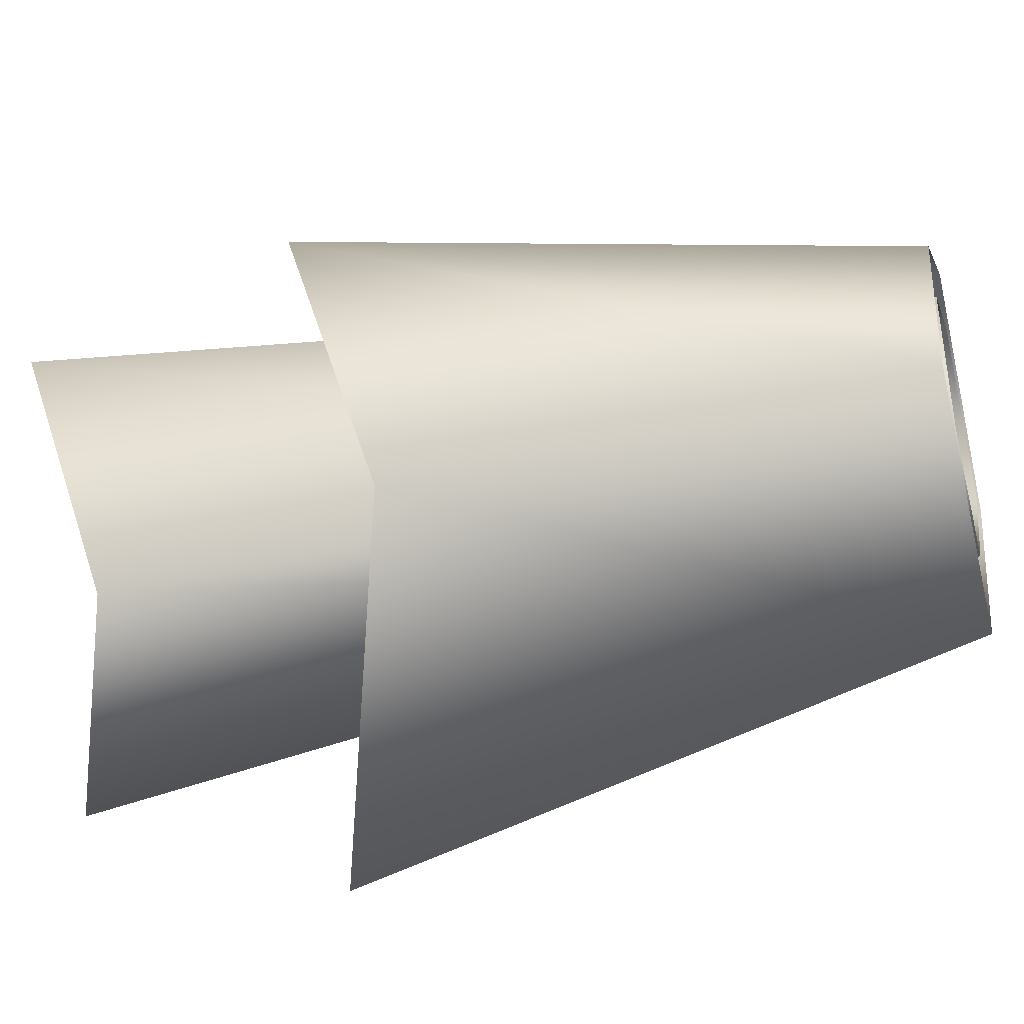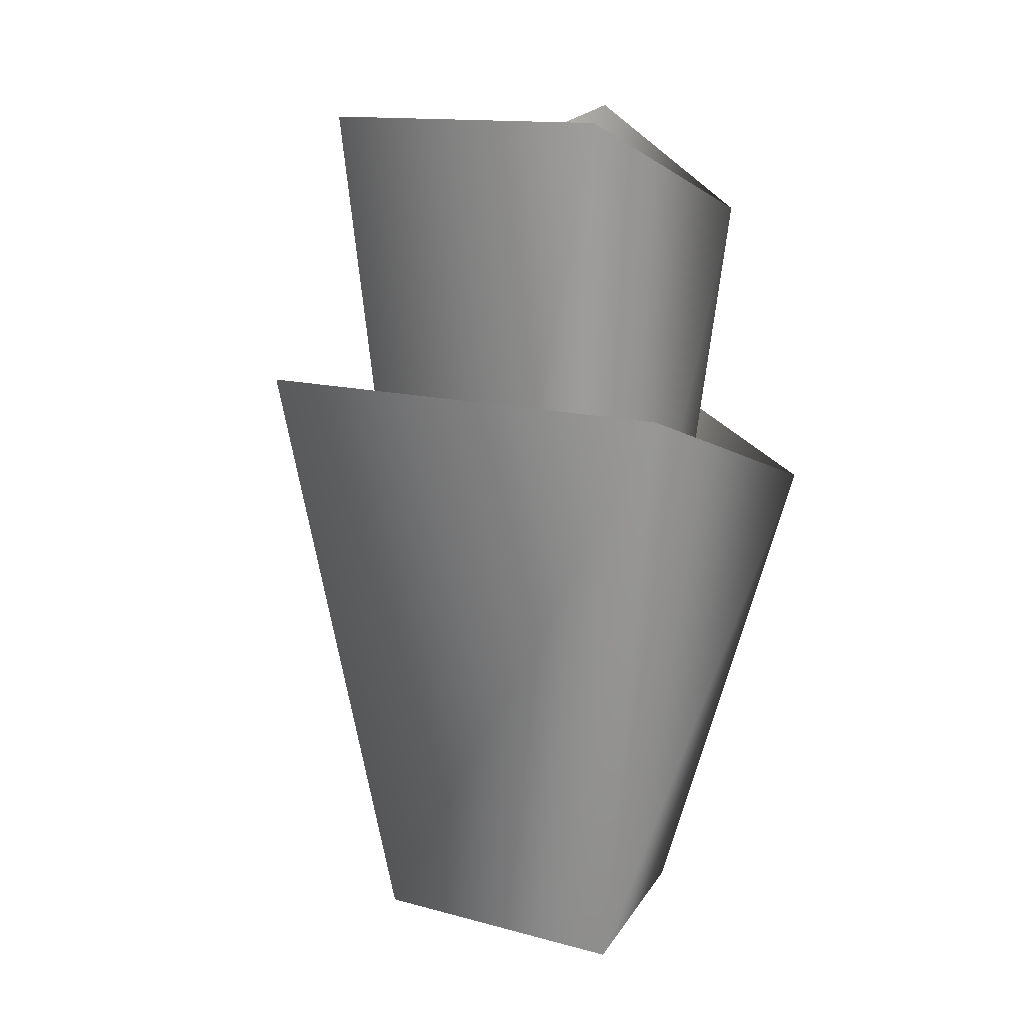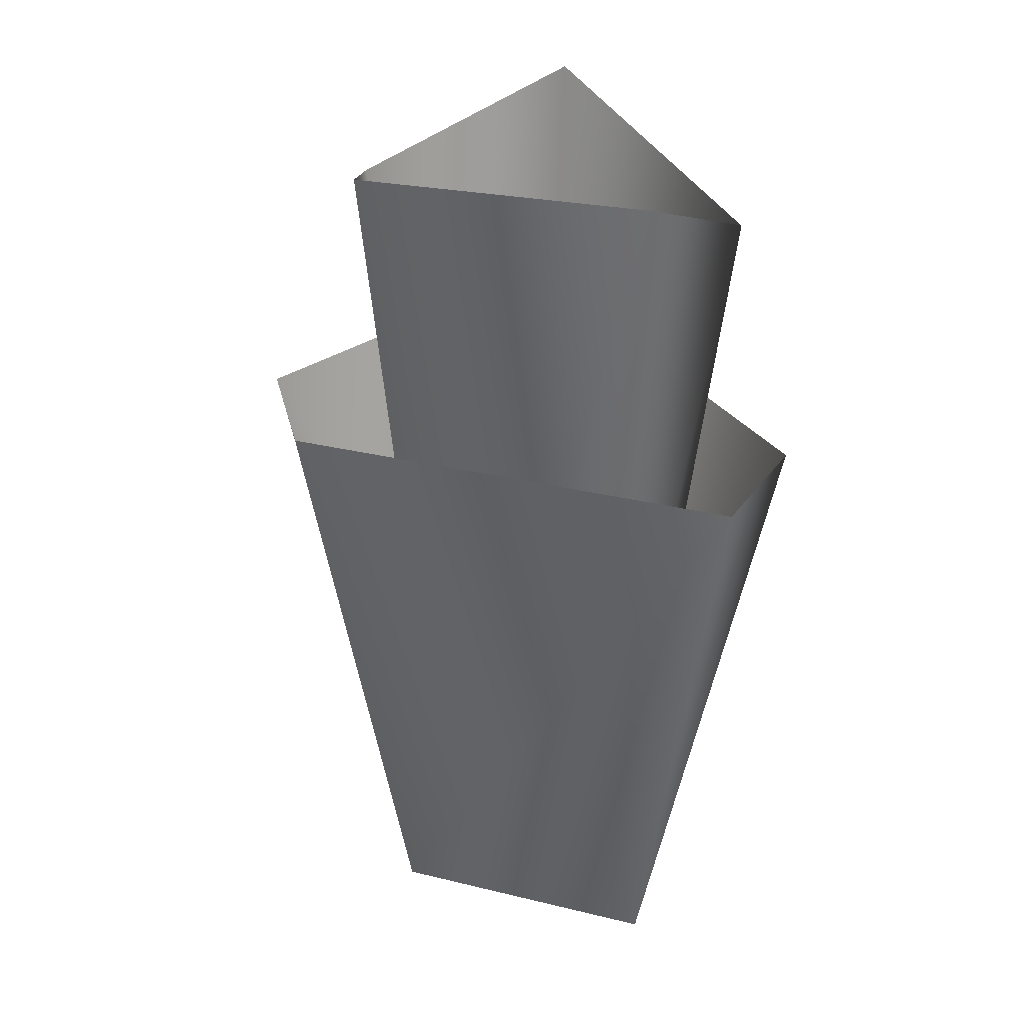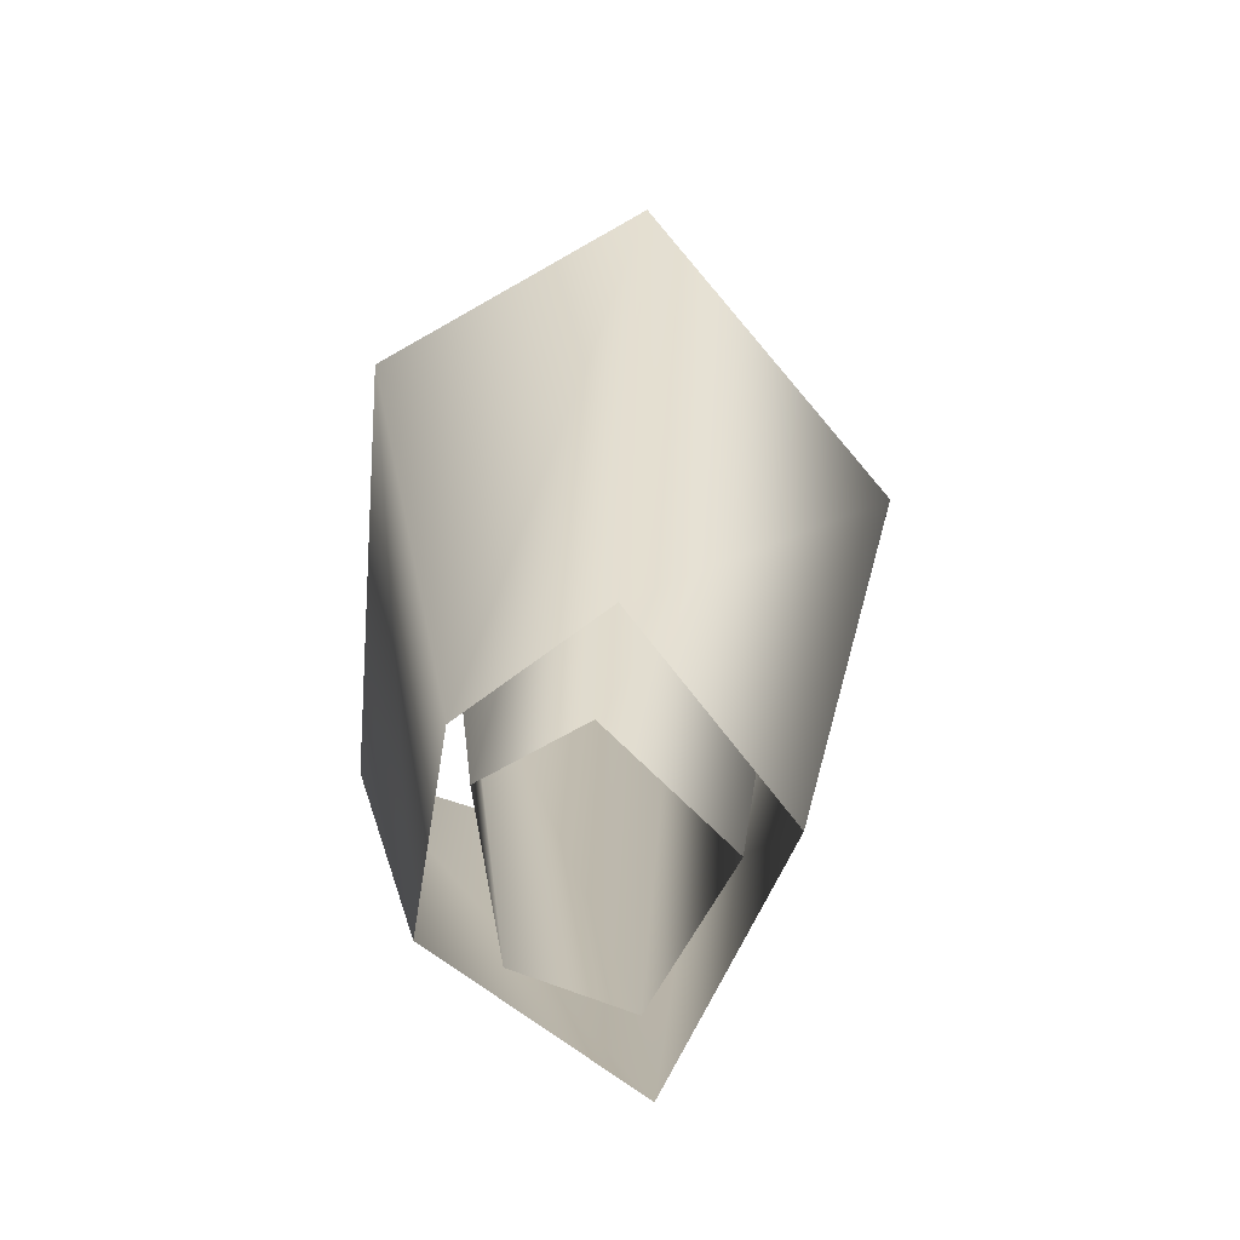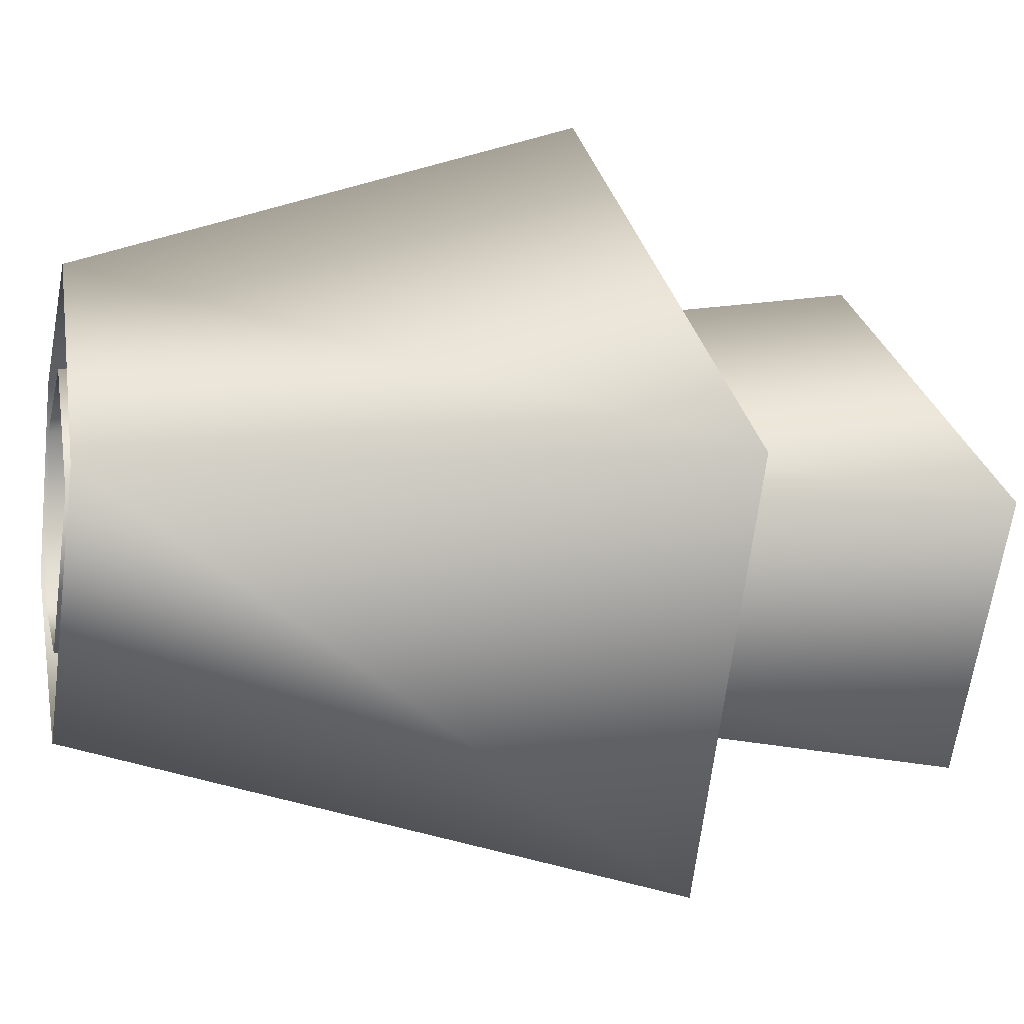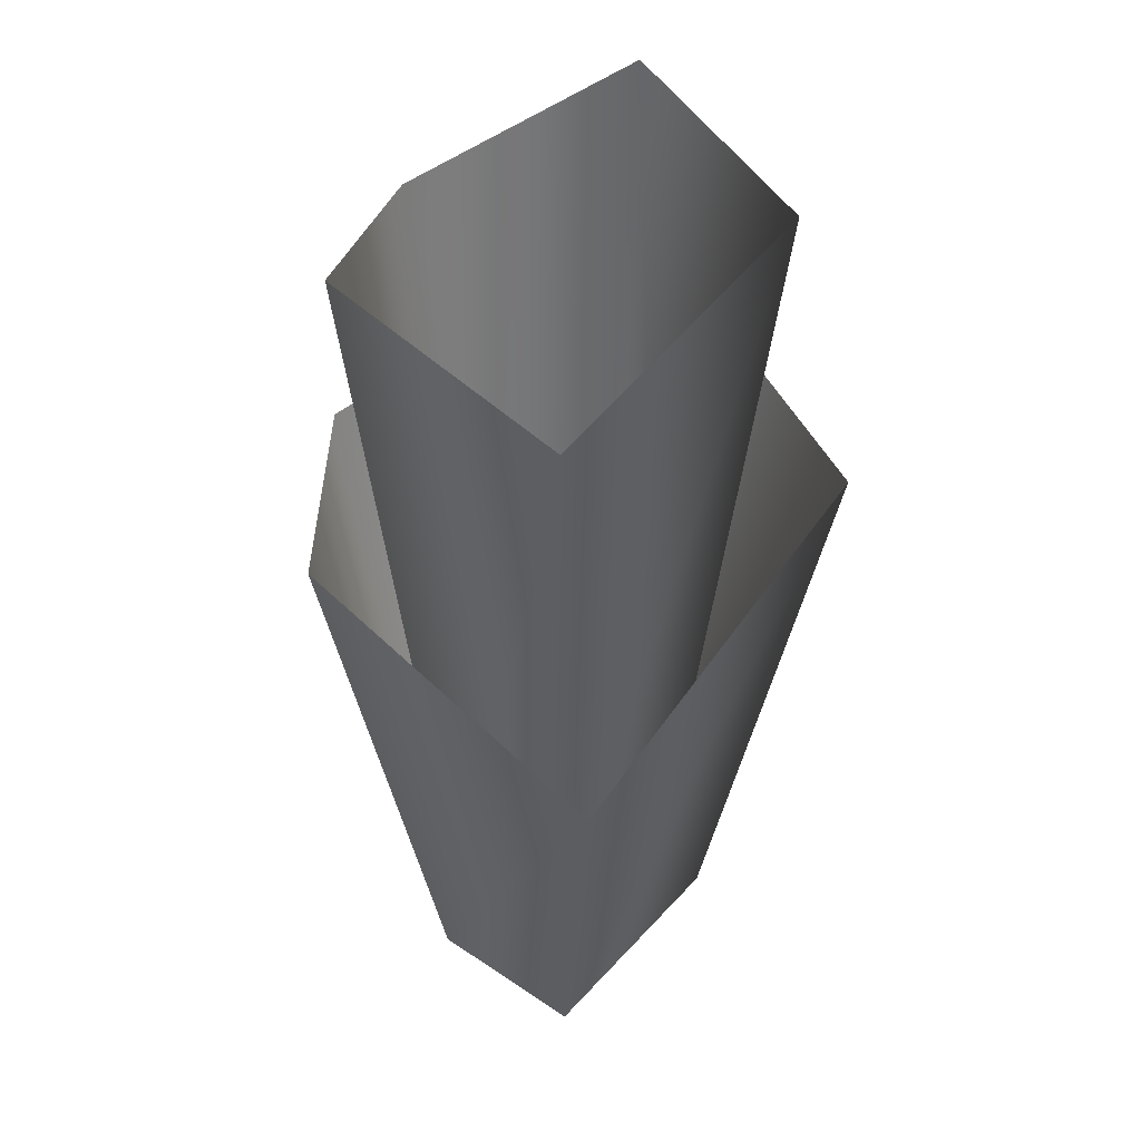
<metadata>
{"format":"obj","ext":"obj","renderer":"f3d","projection":"perspective","resolution":1024,"background":"white","views":[{"elev":-38.5,"azim":-74.0,"up":"+Z"},{"elev":12.7,"azim":152.3,"up":"+Y"},{"elev":28.8,"azim":139.5,"up":"+Y"},{"elev":-65.0,"azim":4.7,"up":"+Y"},{"elev":-6.2,"azim":74.9,"up":"+Z"},{"elev":42.5,"azim":6.0,"up":"+Y"}]}
</metadata>
<code>
o sholazarshrub07
v 0.1307 -0.1415 0.3728
v 0.5592 -0.1415 -0.1564
v 0.9978 3.483 -0.1362
v 0.34 2.353 -1.674
v 0.7568 -0.1415 -0.07903
v 1.263 2.353 -0.01176
v 0.205 -0.1415 -1.073
v -0.9293 1.863 -0.8127
v -0.5245 -0.1415 -0.3796
v -0.724 2.353 0.7246
v -0.3321 -0.1415 0.3933
v 0.3919 1.863 1.402
v 0.2361 -0.1415 0.7662
v 1.263 2.353 -0.01176
v 0.7568 -0.1415 -0.07903
v 0.3336 3.483 -1.159
v 0.5592 -0.1415 -0.1564
v 0.9978 3.483 -0.1362
v 0.1884 -0.1415 -0.7275
v -0.5719 3.083 -0.7881
v -0.2443 -0.1415 -0.5056
v -0.6357 3.483 0.4297
v -0.2799 -0.1415 0.1745
v 0.2303 3.083 0.8115
v 0.1307 -0.1415 0.3728
v 0.9978 3.483 -0.1362
v 0.5592 -0.1415 -0.1564
v 0.7568 -0.1415 -0.07903
v 0.34 2.353 -1.674
v 1.263 2.353 -0.01176
v 0.205 -0.1415 -1.073
v -0.9293 1.863 -0.8127
v -0.5245 -0.1415 -0.3796
v -0.724 2.353 0.7246
v -0.3321 -0.1415 0.3933
v 0.3919 1.863 1.402
v 0.2361 -0.1415 0.7662
v 1.263 2.353 -0.01176
v 0.7568 -0.1415 -0.07903
v 0.5592 -0.1415 -0.1564
v 0.3336 3.483 -1.159
v 0.9978 3.483 -0.1362
v 0.1884 -0.1415 -0.7275
v -0.5719 3.083 -0.7881
v -0.2443 -0.1415 -0.5056
v -0.6357 3.483 0.4297
v -0.2799 -0.1415 0.1745
v 0.2303 3.083 0.8115
g Geoset0
f 1 2 3
f 4 5 6
f 7 5 4
f 8 7 4
f 9 7 8
f 10 9 8
f 11 9 10
f 12 11 10
f 13 11 12
f 14 13 12
f 15 13 14
f 16 17 18
f 19 17 16
f 20 19 16
f 21 19 20
f 22 21 20
f 23 21 22
f 24 23 22
f 25 23 24
f 26 25 24
f 27 25 26
f 28 29 30
f 28 31 29
f 31 32 29
f 31 33 32
f 33 34 32
f 33 35 34
f 35 36 34
f 35 37 36
f 37 38 36
f 37 39 38
f 40 41 42
f 40 43 41
f 43 44 41
f 43 45 44
f 45 46 44
f 45 47 46
f 47 48 46
f 47 1 48
f 1 3 48

</code>
